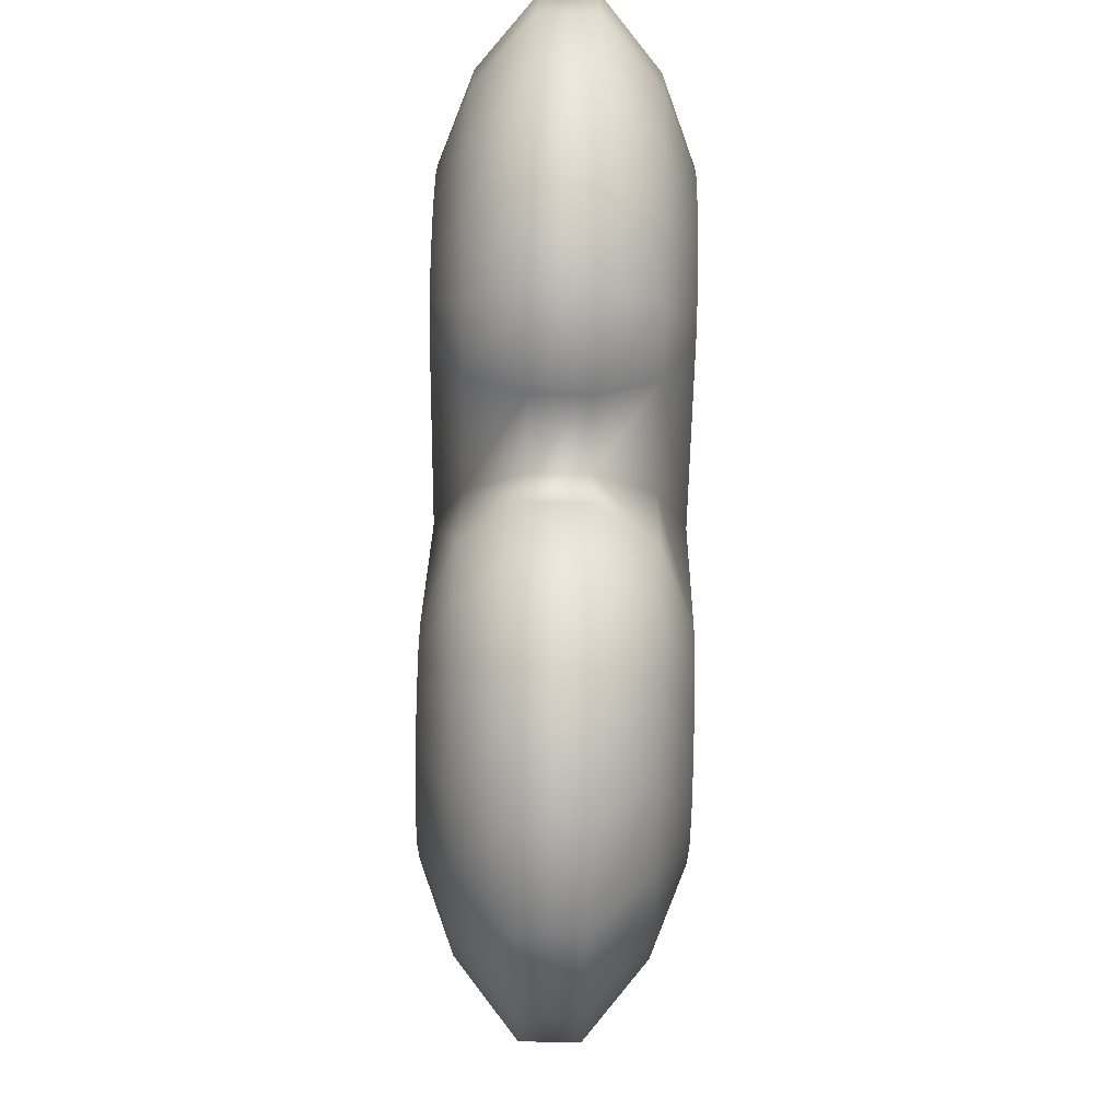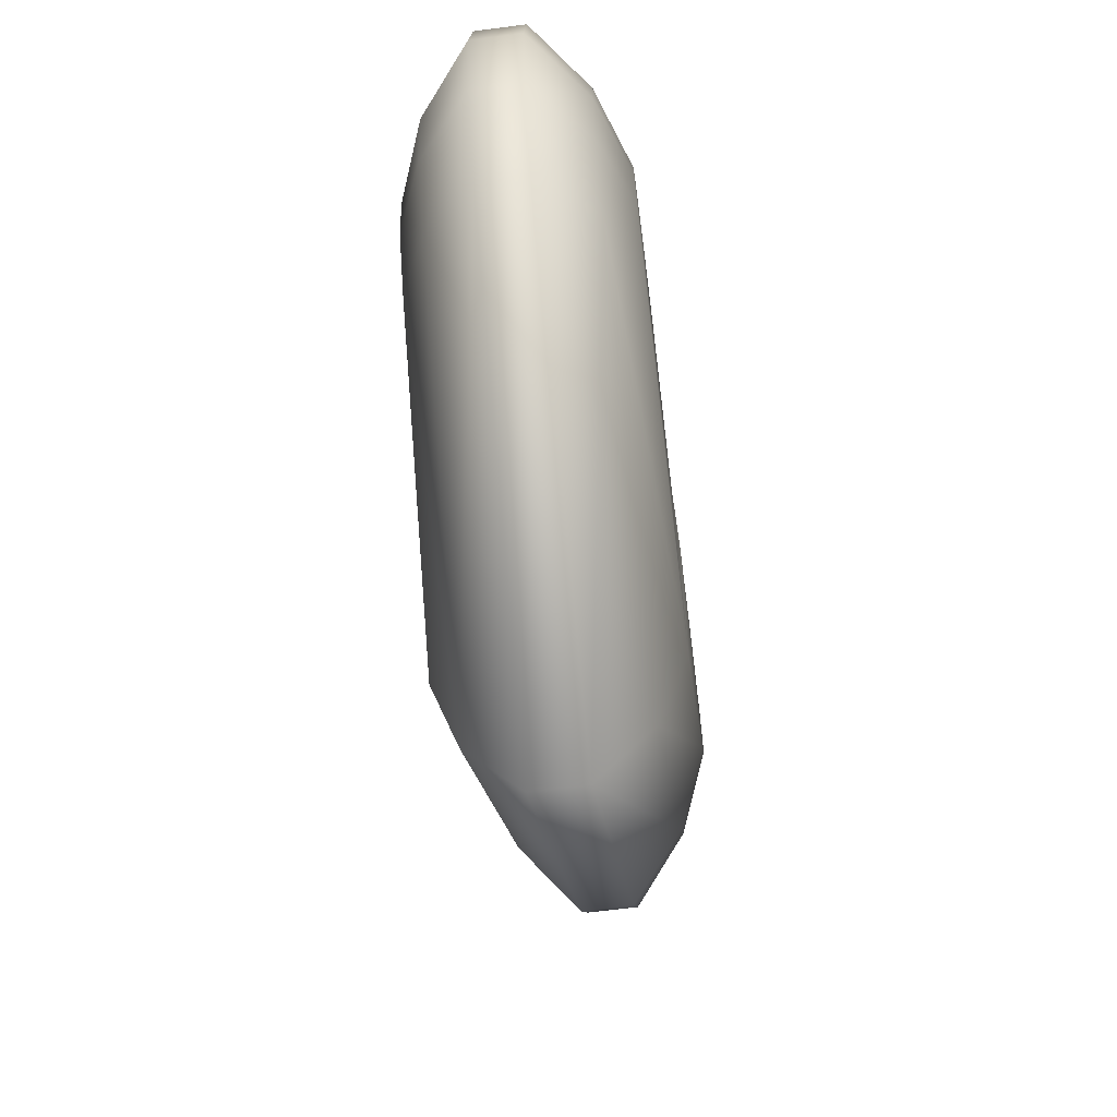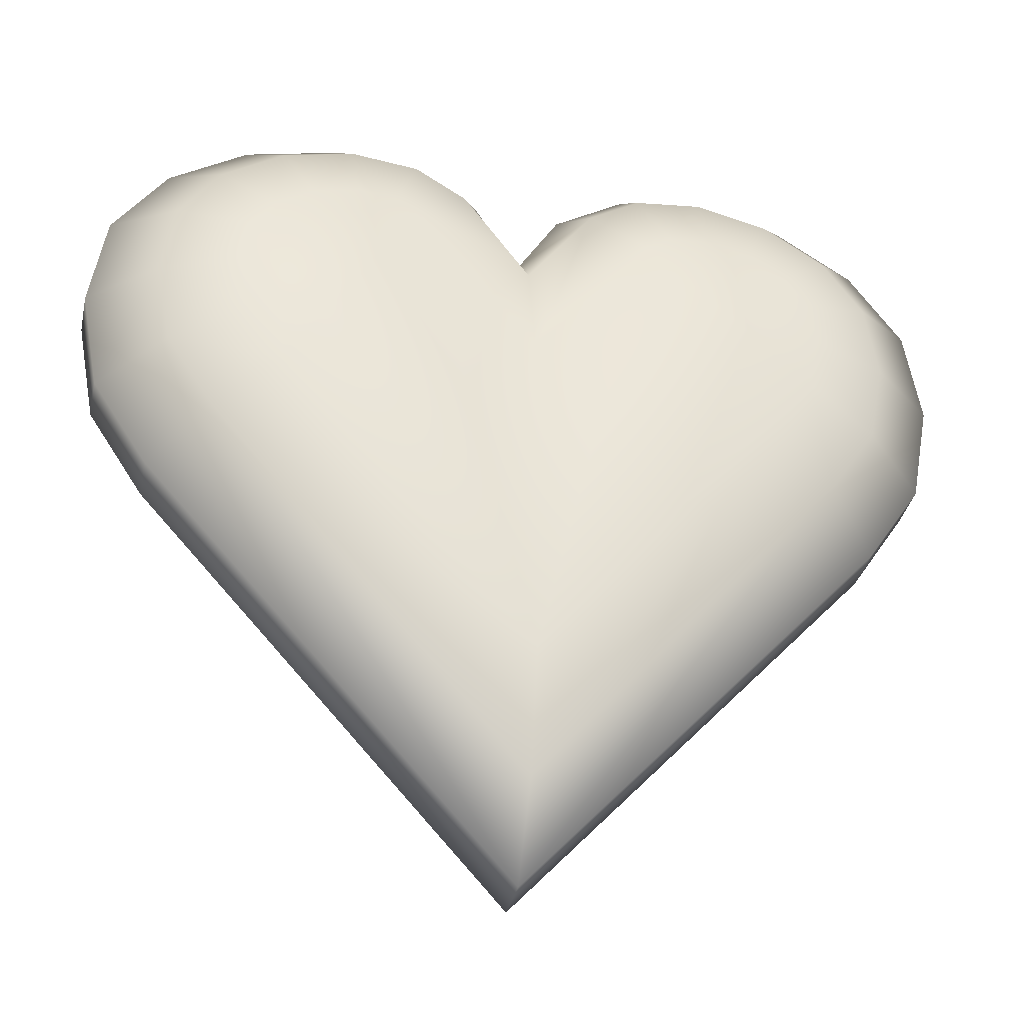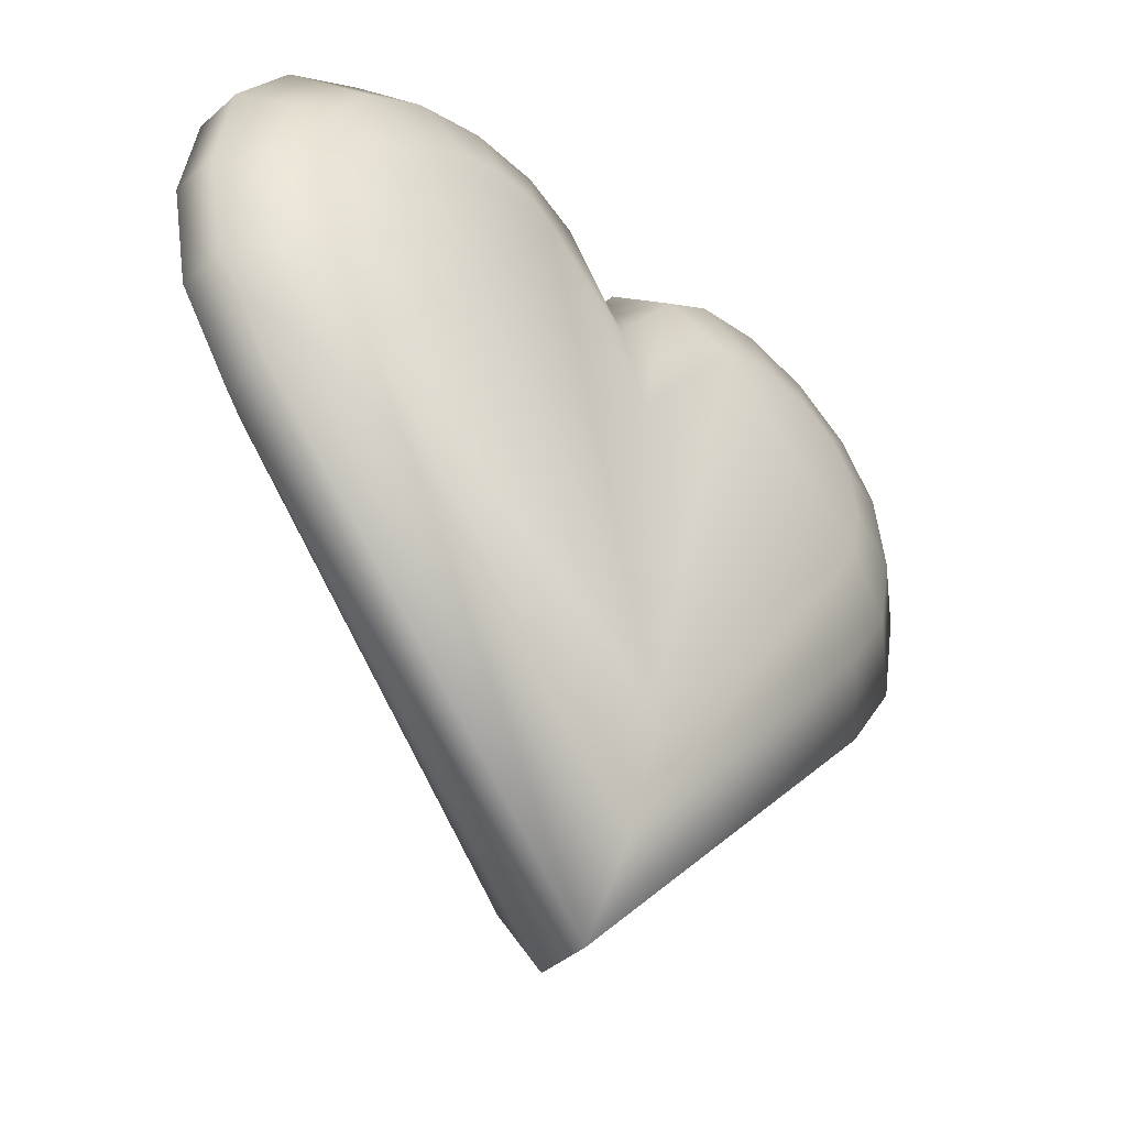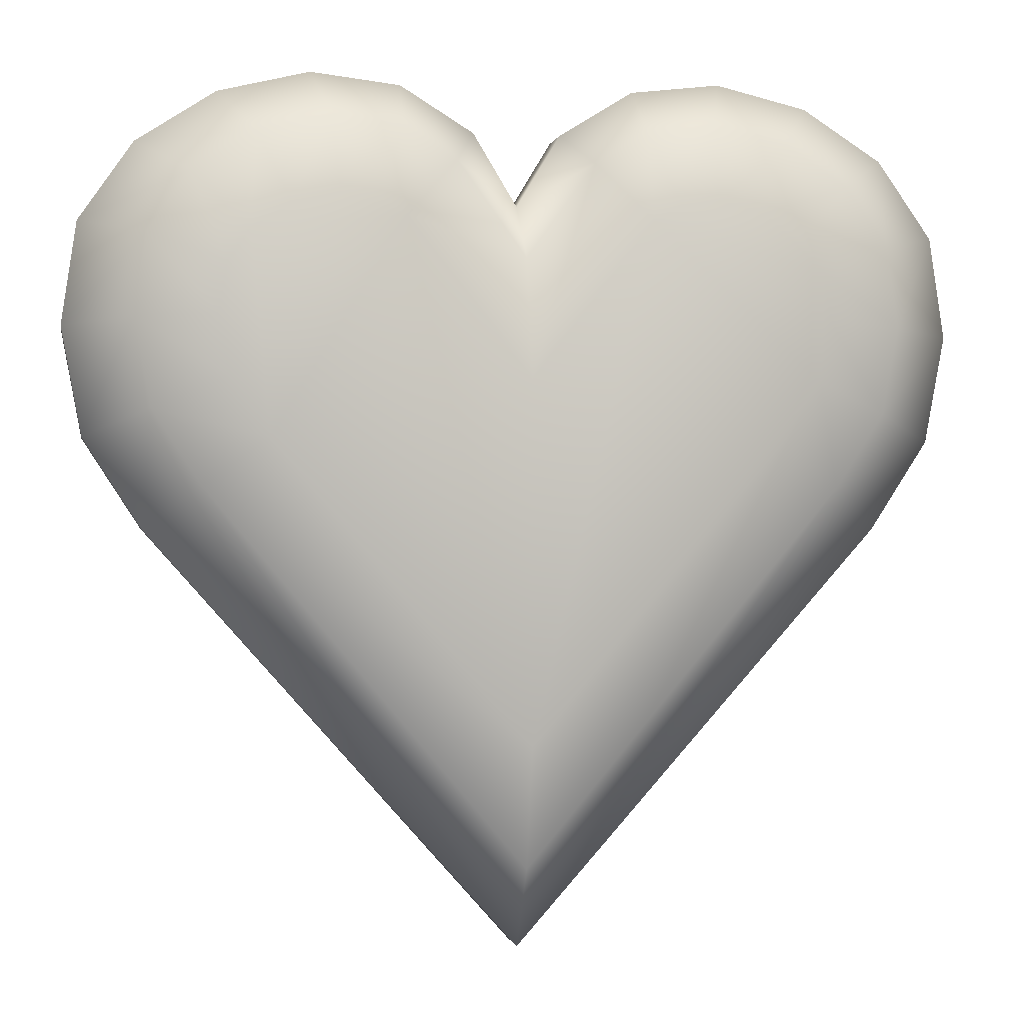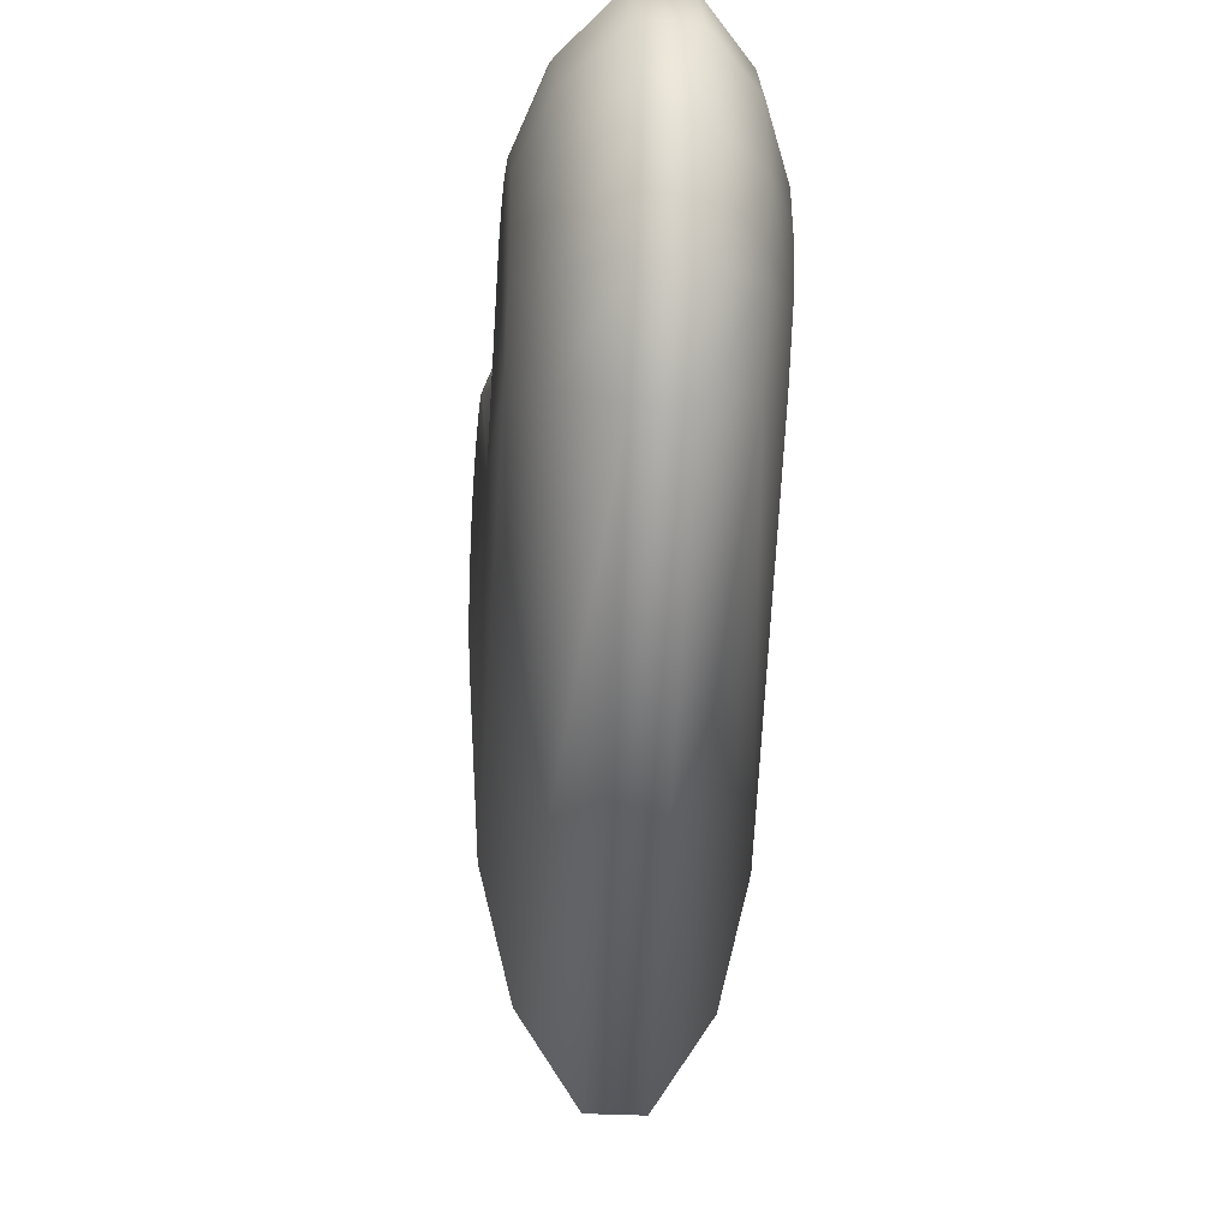
<metadata>
{"format":"obj","ext":"obj","renderer":"f3d","projection":"perspective","resolution":1024,"background":"white","views":[{"elev":76.6,"azim":-88.9,"up":"+Y"},{"elev":-65.7,"azim":-82.6,"up":"+Y"},{"elev":-35.9,"azim":-12.4,"up":"+Y"},{"elev":-42.3,"azim":-43.8,"up":"+Y"},{"elev":-0.5,"azim":-10.3,"up":"+Y"},{"elev":-27.0,"azim":-95.6,"up":"+Y"}]}
</metadata>
<code>
o Heart_Untitled
v 0 0.06685 -0.005658
v -0.01506 0.07511 -0.01766
v -0.0267 0.08231 -0.01766
v -0.04178 0.08406 -0.01766
v -0.05775 0.08024 -0.01766
v -0.07157 0.07135 -0.01766
v -0.0807 0.05825 -0.01766
v -0.08333 0.04064 -0.01766
v -0.07975 0.02151 -0.01766
v -0.06917 0.005161 -0.01766
v 0 -0.07665 -0.01766
v 0.06917 0.005161 -0.01766
v 0.07975 0.02151 -0.01766
v 0.08333 0.04064 -0.01766
v 0.0807 0.05825 -0.01766
v 0.07157 0.07135 -0.01766
v 0.05775 0.08024 -0.01766
v 0.04178 0.08406 -0.01766
v 0.0267 0.08231 -0.01766
v 0.009655 0.08282 -0.005658
v 0 -0.07665 0.01766
v 0.08125 -0.003737 0.005658
v 0.09391 0.01583 0.005659
v 0.09834 0.03949 0.005659
v 0.095 0.06186 0.005659
v 0.08305 0.079 0.005659
v 0.06553 0.09027 0.005659
v 0.04544 0.09508 0.005659
v 0.02581 0.0928 0.005659
v 0.009655 0.08282 0.005659
v 0 0.05435 0.01766
v -0.009655 0.08282 0.005659
v -0.02581 0.0928 0.005659
v -0.04544 0.09508 0.005659
v -0.06553 0.09027 0.005659
v -0.08305 0.079 0.005659
v -0.095 0.06186 0.005659
v -0.09834 0.03949 0.005658
v -0.09391 0.01583 0.005658
v -0.06917 0.005161 0.01766
v 0 0.05435 -0.01766
v -0.009655 0.08282 -0.005658
v -0.02581 0.0928 -0.005658
v -0.04544 0.09508 -0.005658
v -0.06553 0.09027 -0.005658
v -0.08305 0.079 -0.005658
v -0.095 0.06186 -0.005658
v -0.09834 0.03949 -0.005658
v -0.09391 0.01583 -0.005658
v -0.08125 -0.003737 -0.005658
v 0 -0.09508 -0.005659
v 0.08125 -0.003737 -0.005658
v 0.09391 0.01583 -0.005658
v 0.09834 0.03949 -0.005658
v 0.095 0.06186 -0.005658
v 0.08305 0.079 -0.005658
v 0.06553 0.09027 -0.005658
v 0.04544 0.09508 -0.005658
v 0.02581 0.0928 -0.005658
v 0.01506 0.07511 -0.01766
v 0 -0.09508 0.005658
v 0.06917 0.005161 0.01766
v 0.07975 0.02151 0.01766
v 0.08333 0.04064 0.01766
v 0.0807 0.05825 0.01766
v 0.07157 0.07135 0.01766
v 0.05775 0.08024 0.01766
v 0.04178 0.08406 0.01766
v 0.0267 0.08231 0.01766
v 0.01506 0.07511 0.01766
v 0 0.06685 0.005659
v -0.01506 0.07511 0.01766
v -0.0267 0.08231 0.01766
v -0.04178 0.08406 0.01766
v -0.05775 0.08024 0.01766
v -0.07157 0.07135 0.01766
v -0.0807 0.05825 0.01766
v -0.08333 0.04064 0.01766
v -0.07975 0.02151 0.01766
v -0.08125 -0.003737 0.005658
v -0 -0.05016 0.02426
v 0.05541 0.01537 0.02426
v 0.06357 0.02798 0.02426
v 0.066 0.04095 0.02426
v 0.06438 0.05176 0.02426
v 0.05948 0.05879 0.02426
v 0.05095 0.06428 0.02426
v 0.04075 0.06672 0.02426
v 0.03246 0.06576 0.02426
v 0.02667 0.06218 0.02426
v 0 0.02789 0.02426
v -0.02667 0.06218 0.02426
v -0.03246 0.06576 0.02426
v -0.04075 0.06672 0.02426
v -0.05095 0.06428 0.02426
v -0.05948 0.05879 0.02426
v -0.06438 0.05176 0.02426
v -0.066 0.04095 0.02426
v -0.06357 0.02798 0.02426
v -0.05541 0.01537 0.02426
v 0.05541 0.01537 -0.02426
v -0 -0.05016 -0.02426
v -0.05541 0.01537 -0.02426
v -0.06357 0.02798 -0.02426
v -0.066 0.04095 -0.02426
v -0.06438 0.05176 -0.02426
v -0.05948 0.05879 -0.02426
v -0.05095 0.06428 -0.02426
v -0.04075 0.06672 -0.02426
v -0.03246 0.06576 -0.02426
v -0.02667 0.06218 -0.02426
v 0 0.02789 -0.02426
v 0.02667 0.06218 -0.02426
v 0.03246 0.06576 -0.02426
v 0.04075 0.06672 -0.02426
v 0.05095 0.06428 -0.02426
v 0.05948 0.05879 -0.02426
v 0.06438 0.05176 -0.02426
v 0.066 0.04095 -0.02426
v 0.06357 0.02798 -0.02426
f 85 86 87
f 88 89 90
f 87 88 90
f 85 87 90
f 90 91 81
f 81 82 83
f 90 81 83
f 85 90 83
f 85 83 84
f 61 51 52
f 52 22 61
f 22 52 53
f 53 23 22
f 23 53 54
f 54 24 23
f 24 54 55
f 55 25 24
f 25 55 56
f 56 26 25
f 26 56 57
f 57 27 26
f 27 57 58
f 58 28 27
f 28 58 59
f 59 29 28
f 29 59 20
f 20 30 29
f 30 20 1
f 1 71 30
f 71 1 42
f 42 32 71
f 32 42 43
f 43 33 32
f 33 43 44
f 44 34 33
f 34 44 45
f 45 35 34
f 35 45 46
f 46 36 35
f 36 46 47
f 47 37 36
f 37 47 48
f 48 38 37
f 38 48 49
f 49 39 38
f 39 49 50
f 50 80 39
f 80 50 51
f 51 61 80
f 118 119 120
f 101 102 112
f 120 101 112
f 112 113 114
f 114 115 116
f 112 114 116
f 120 112 116
f 118 120 116
f 118 116 117
f 109 110 111
f 112 102 103
f 111 112 103
f 103 104 105
f 105 106 107
f 103 105 107
f 111 103 107
f 109 111 107
f 109 107 108
f 98 99 100
f 81 91 92
f 100 81 92
f 92 93 94
f 94 95 96
f 92 94 96
f 100 92 96
f 98 100 96
f 98 96 97
f 12 52 51
f 51 11 12
f 11 51 50
f 50 10 11
f 13 53 52
f 52 12 13
f 10 50 49
f 49 9 10
f 9 49 48
f 48 8 9
f 8 48 47
f 47 7 8
f 7 47 46
f 46 6 7
f 6 46 45
f 45 5 6
f 60 20 59
f 59 19 60
f 41 1 20
f 20 60 41
f 19 59 58
f 58 18 19
f 18 58 57
f 57 17 18
f 17 57 56
f 56 16 17
f 16 56 55
f 55 15 16
f 15 55 54
f 54 14 15
f 14 54 53
f 53 13 14
f 5 45 44
f 44 4 5
f 42 1 41
f 41 2 42
f 3 43 42
f 42 2 3
f 4 44 43
f 43 3 4
f 62 21 61
f 61 22 62
f 23 63 62
f 62 22 23
f 24 64 63
f 63 23 24
f 25 65 64
f 64 24 25
f 26 66 65
f 65 25 26
f 27 67 66
f 66 26 27
f 28 68 67
f 67 27 28
f 29 69 68
f 68 28 29
f 30 70 69
f 69 29 30
f 71 31 70
f 70 30 71
f 72 31 71
f 71 32 72
f 33 73 72
f 72 32 33
f 34 74 73
f 73 33 34
f 35 75 74
f 74 34 35
f 36 76 75
f 75 35 36
f 37 77 76
f 76 36 37
f 38 78 77
f 77 37 38
f 39 79 78
f 78 38 39
f 80 40 79
f 79 39 80
f 61 21 40
f 40 80 61
f 82 81 21
f 21 62 82
f 83 82 62
f 62 63 83
f 84 83 63
f 63 64 84
f 85 84 64
f 64 65 85
f 86 85 65
f 65 66 86
f 87 86 66
f 66 67 87
f 88 87 67
f 67 68 88
f 89 88 68
f 68 69 89
f 90 89 69
f 69 70 90
f 91 90 70
f 70 31 91
f 92 91 31
f 31 72 92
f 93 92 72
f 72 73 93
f 94 93 73
f 73 74 94
f 95 94 74
f 74 75 95
f 96 95 75
f 75 76 96
f 97 96 76
f 76 77 97
f 98 97 77
f 77 78 98
f 99 98 78
f 78 79 99
f 100 99 79
f 79 40 100
f 81 100 40
f 40 21 81
f 102 101 12
f 12 11 102
f 103 102 11
f 11 10 103
f 104 103 10
f 10 9 104
f 105 104 9
f 9 8 105
f 106 105 8
f 8 7 106
f 107 106 7
f 7 6 107
f 108 107 6
f 6 5 108
f 109 108 5
f 5 4 109
f 110 109 4
f 4 3 110
f 111 110 3
f 3 2 111
f 112 111 2
f 2 41 112
f 113 112 41
f 41 60 113
f 114 113 60
f 60 19 114
f 115 114 19
f 19 18 115
f 116 115 18
f 18 17 116
f 117 116 17
f 17 16 117
f 118 117 16
f 16 15 118
f 119 118 15
f 15 14 119
f 120 119 14
f 14 13 120
f 101 120 13
f 13 12 101

</code>
